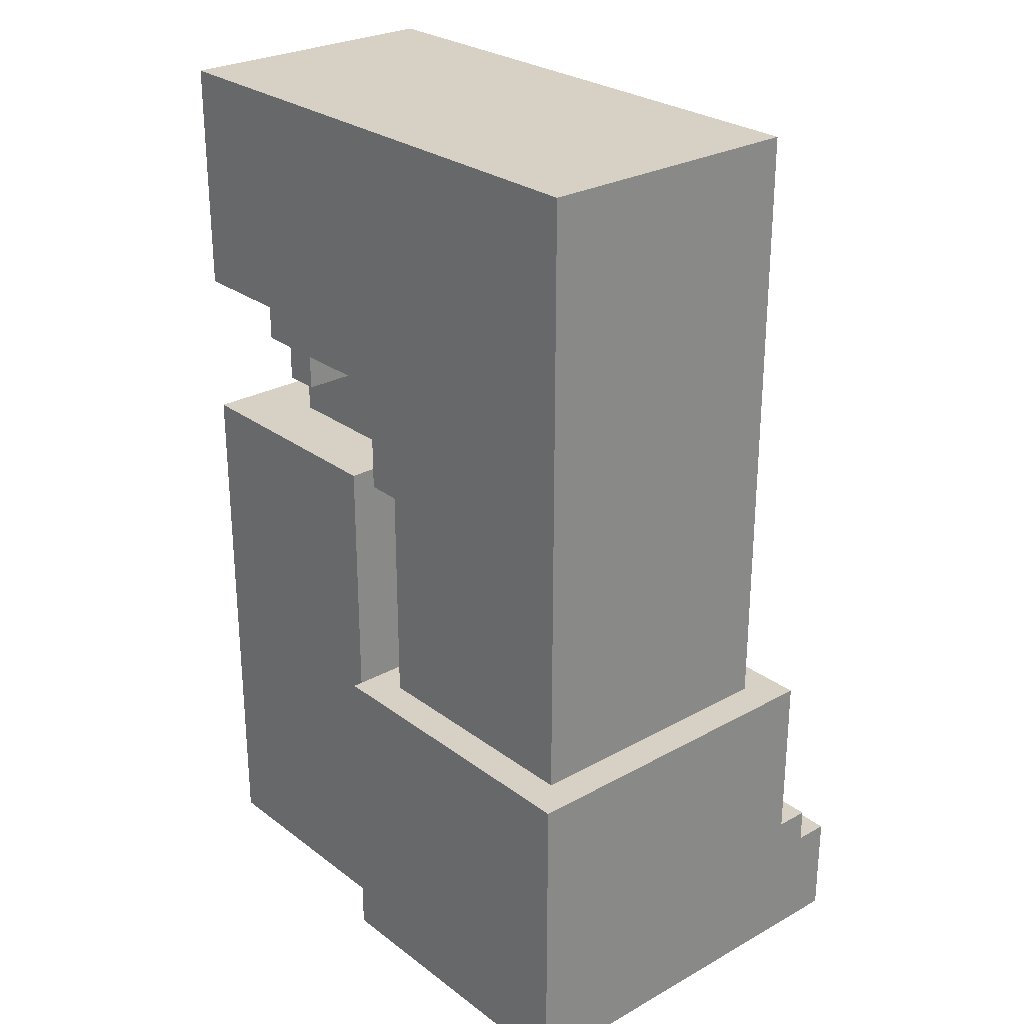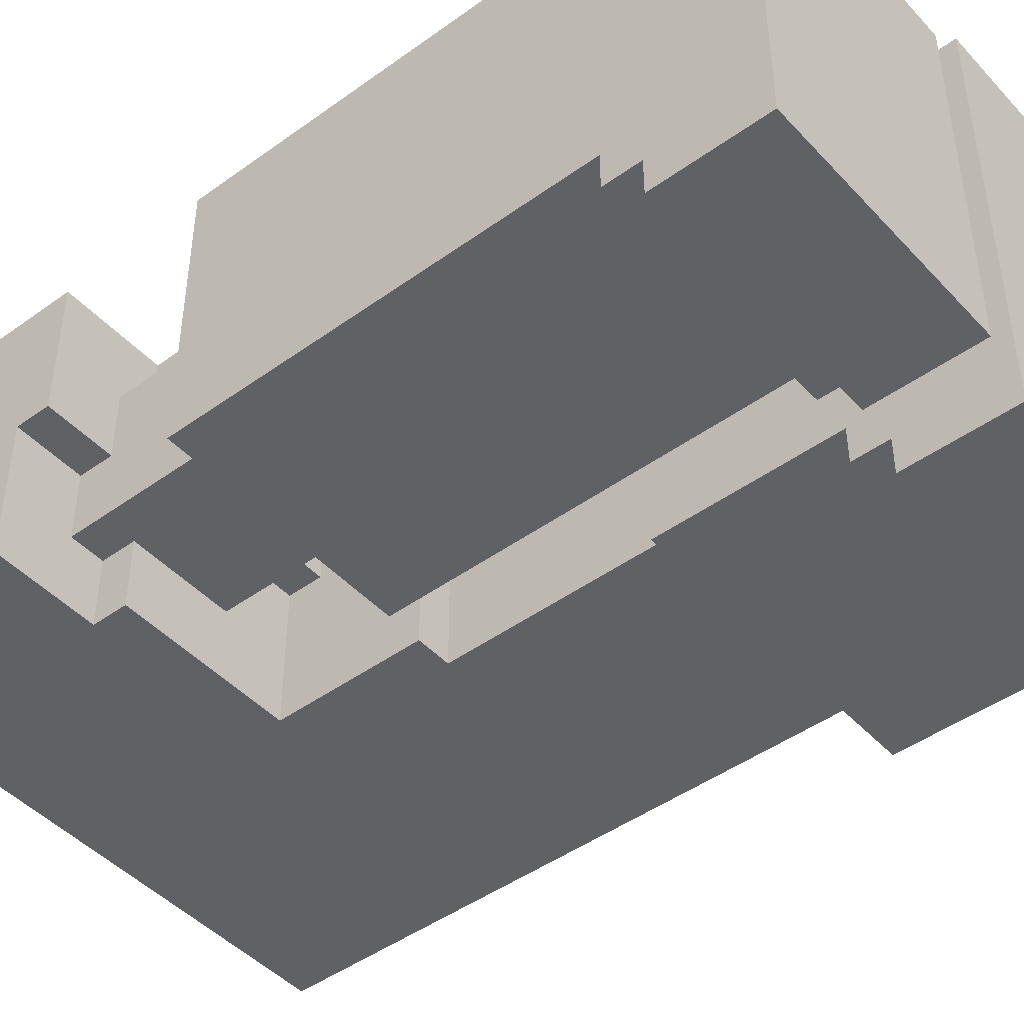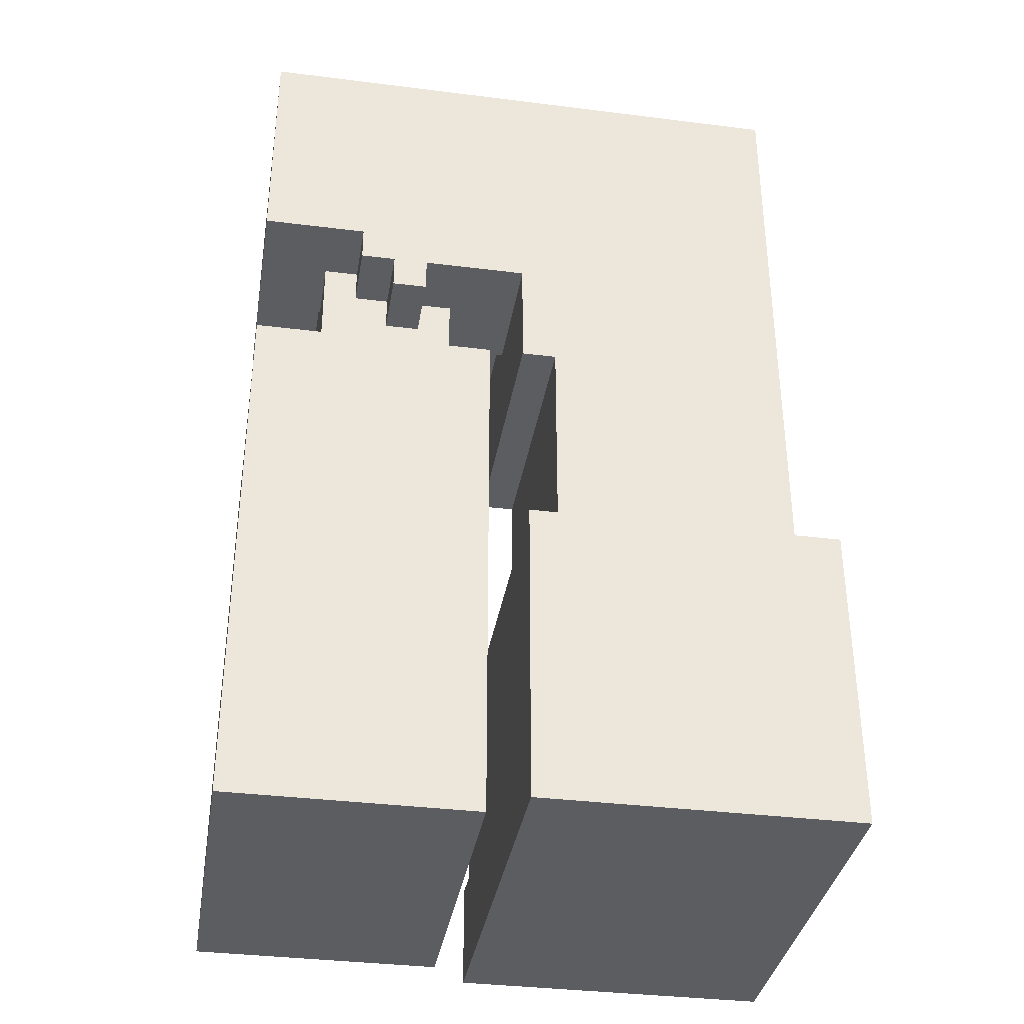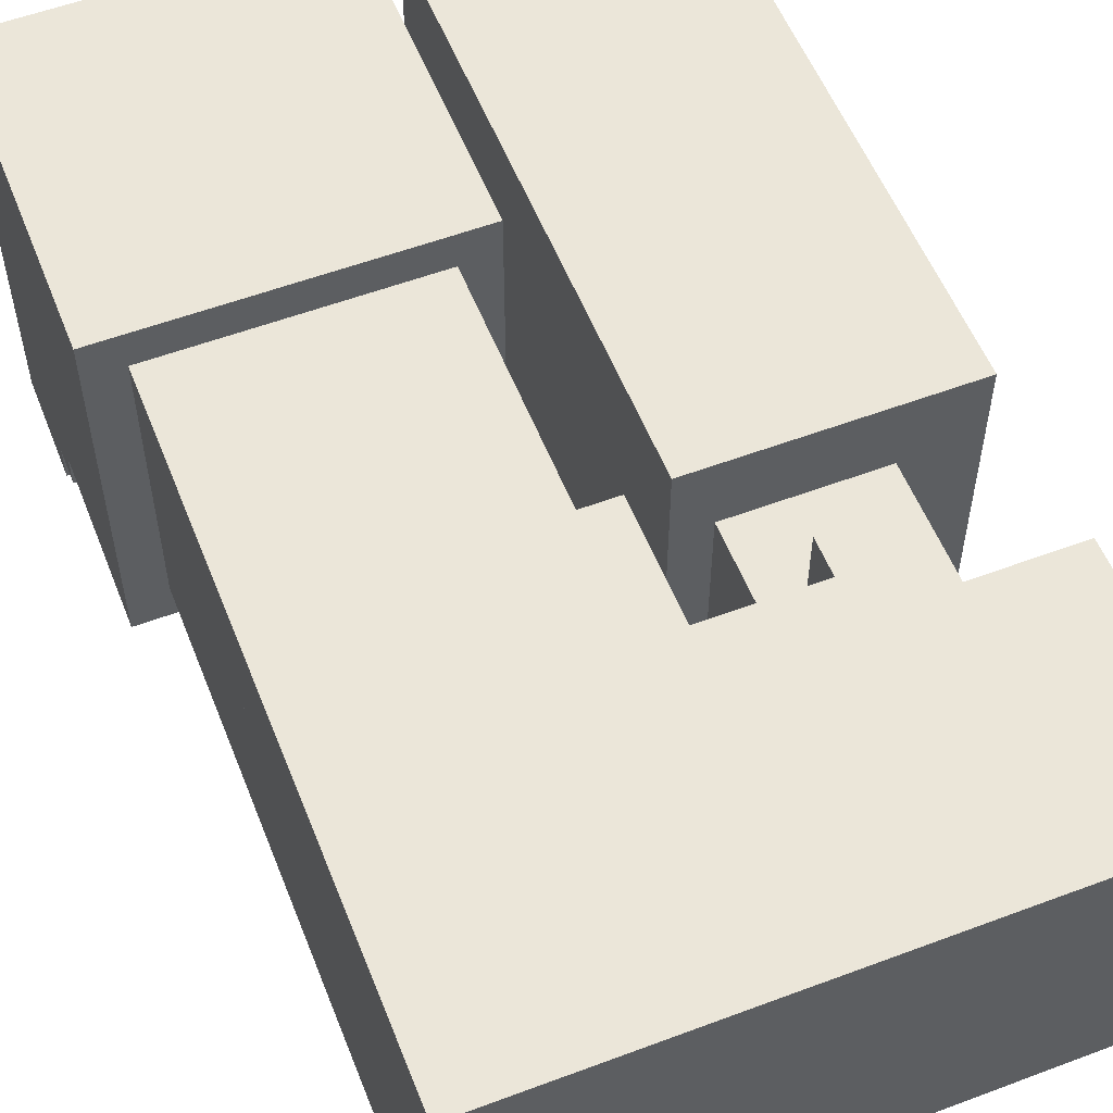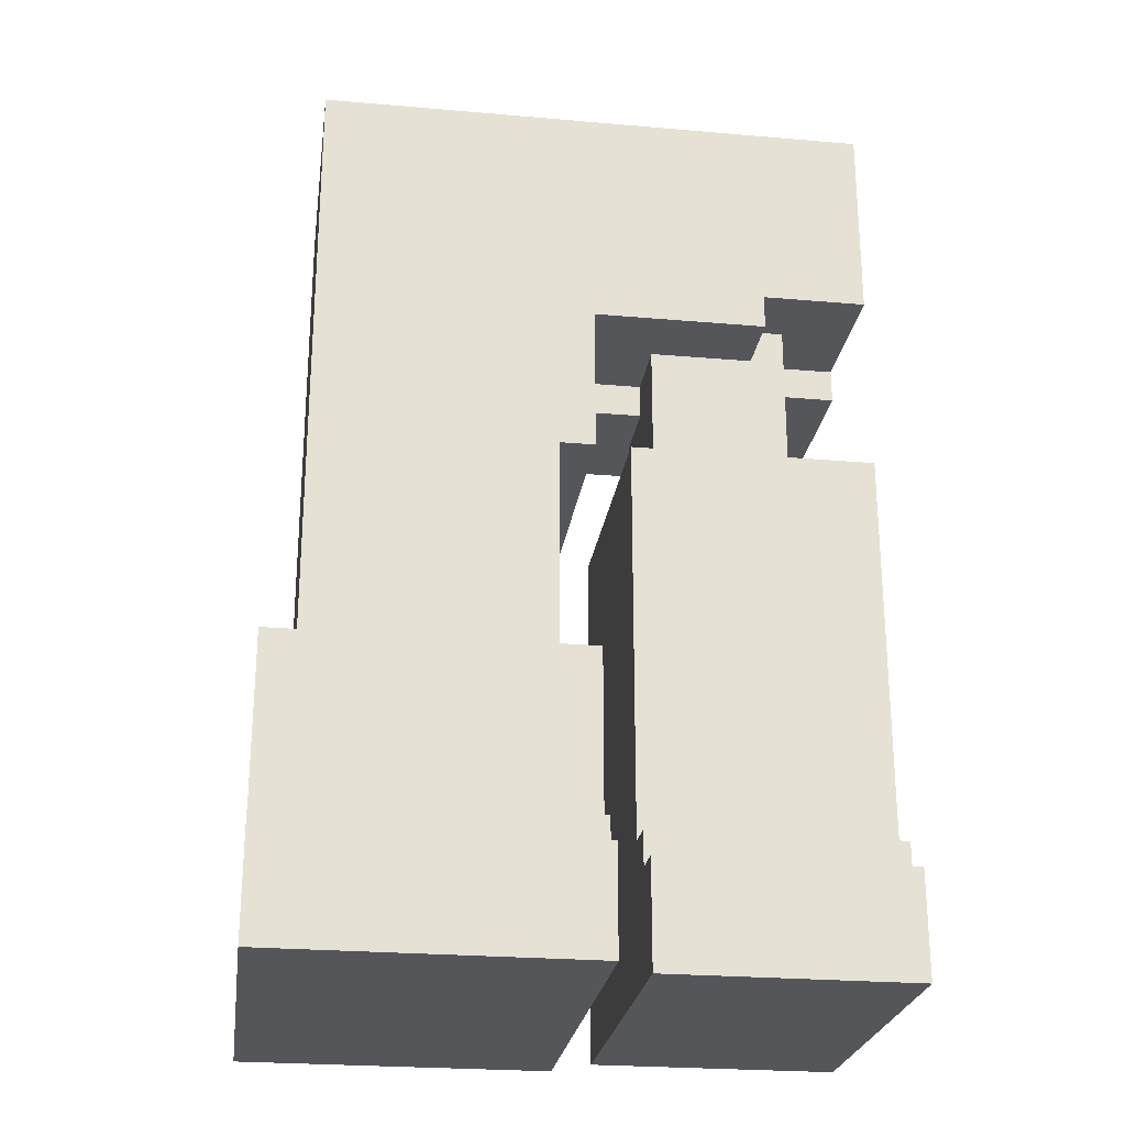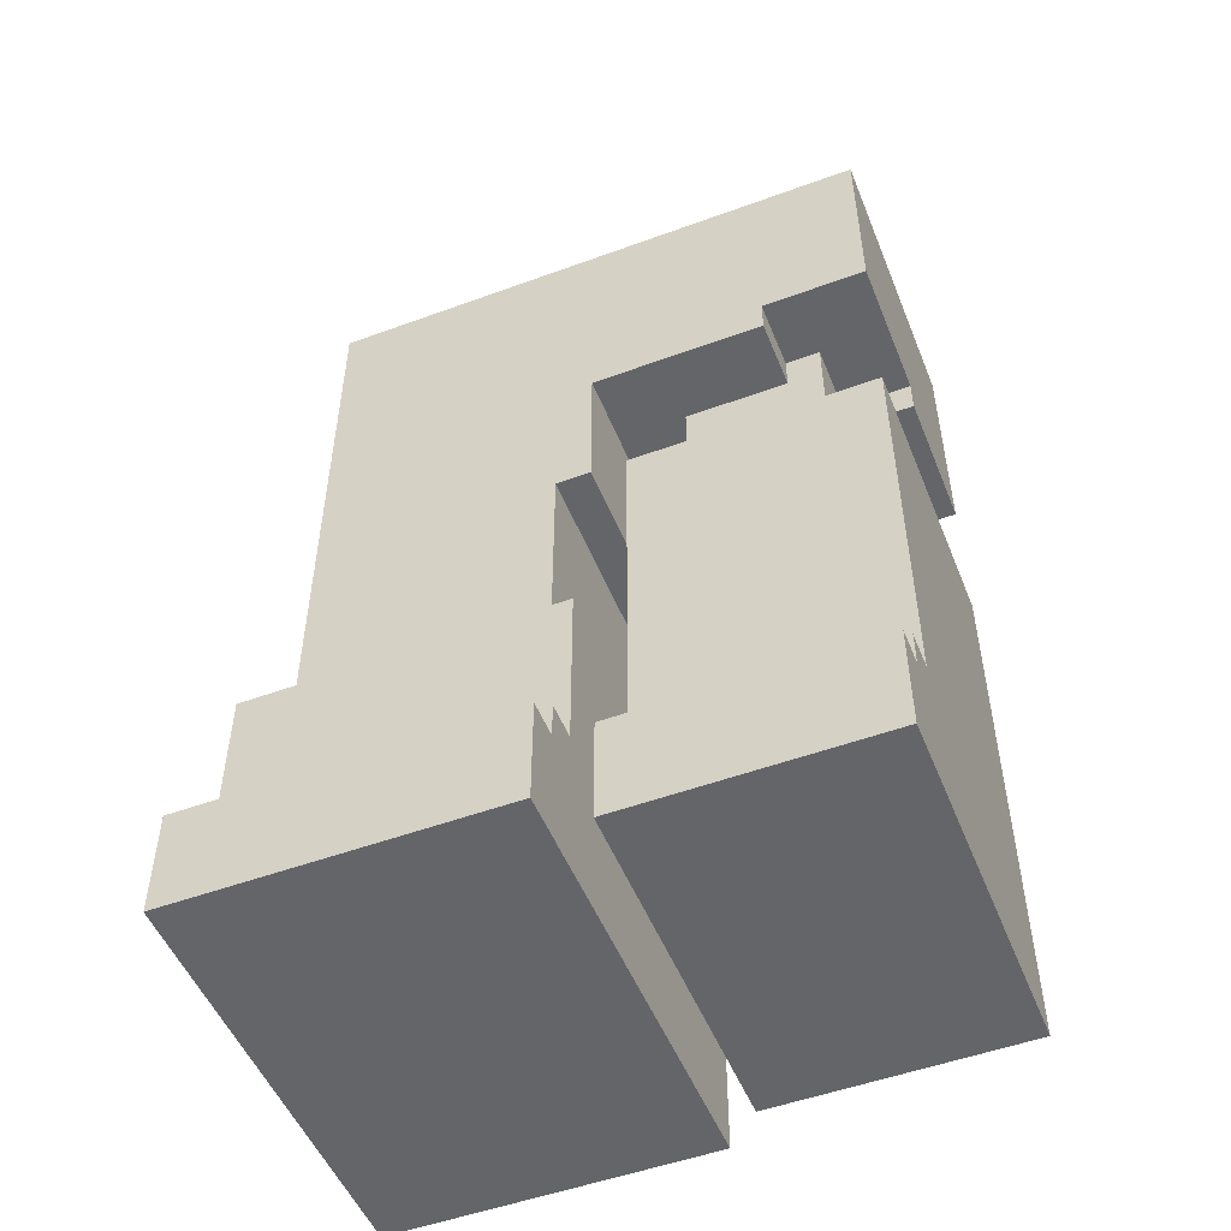
<metadata>
{"format":"obj","ext":"obj","renderer":"f3d","projection":"perspective","resolution":1024,"background":"white","views":[{"elev":26.8,"azim":-130.8,"up":"+Z"},{"elev":-45.7,"azim":129.7,"up":"+Y"},{"elev":-35.7,"azim":170.6,"up":"+Z"},{"elev":55.8,"azim":-21.5,"up":"+Y"},{"elev":-25.1,"azim":-8.0,"up":"+Z"},{"elev":-51.4,"azim":21.7,"up":"+Z"}]}
</metadata>
<code>
g avatar_zombie_dude_legs_mesh
v 3.052e-07 -0.1397 0.4819
v -0.2484 -0.1397 0.8216
v 3.052e-07 -0.1397 0.8216
v -0.2484 -0.1397 0.4819
v -0.2484 0.1087 0.4819
v 3.052e-07 0.1087 0.8216
v -0.2484 0.1087 0.8216
v 3.052e-07 0.1087 0.4819
v 3.052e-07 0.1087 0.4819
v 3.052e-07 -0.1397 0.8216
v 3.052e-07 0.1087 0.8216
v 3.052e-07 -0.1397 0.4819
v -0.2484 -0.1397 0.4819
v -0.2484 0.1087 0.8216
v -0.2484 -0.1397 0.8216
v -0.2484 0.1087 0.4819
v -0.2484 0.1087 0.8216
v 3.052e-07 -0.1397 0.8216
v -0.2484 -0.1397 0.8216
v 3.052e-07 0.1087 0.8216
v -0.2484 -0.1397 0.4819
v 3.052e-07 0.1087 0.4819
v -0.2484 0.1087 0.4819
v 3.052e-07 -0.1397 0.4819
v 3.052e-07 -0.2329 1.907e-08
v -0.2795 -0.2329 0.09316
v 3.052e-07 -0.2329 0.09316
v -0.2795 -0.2329 1.907e-08
v 3.052e-07 -0.1708 0.1242
v -0.2795 -0.1708 0.2795
v 3.052e-07 -0.1708 0.2795
v -0.2795 -0.1708 0.1242
v -0.03105 -0.1397 0.2795
v -0.2484 -0.1397 0.4819
v -0.03105 -0.1397 0.4819
v -0.2484 -0.1397 0.2795
v 3.242e-07 -0.2018 0.09316
v -0.2795 -0.2018 0.1242
v 3.242e-07 -0.2018 0.1242
v -0.2795 -0.2018 0.09316
v -0.2795 0.1397 -5.722e-08
v 3.242e-07 0.1397 0.2795
v -0.2795 0.1397 0.2795
v 3.242e-07 0.1397 -5.722e-08
v -0.2484 0.1087 0.2795
v -0.03105 0.1087 0.4819
v -0.2484 0.1087 0.4819
v -0.03105 0.1087 0.2795
v -0.03105 0.1087 0.2795
v -0.03105 -0.1397 0.4819
v -0.03105 0.1087 0.4819
v -0.03105 -0.1397 0.2795
v -0.2484 -0.1397 0.2795
v -0.2484 0.1087 0.4819
v -0.2484 -0.1397 0.4819
v -0.2484 0.1087 0.2795
v -0.2484 0.1087 0.4819
v -0.03105 -0.1397 0.4819
v -0.2484 -0.1397 0.4819
v -0.03105 0.1087 0.4819
v -0.2795 -0.2018 0.09316
v 3.052e-07 -0.2329 0.09316
v -0.2795 -0.2329 0.09316
v 3.242e-07 -0.2018 0.09316
v -0.2795 -0.1708 0.1242
v 3.242e-07 -0.2018 0.1242
v -0.2795 -0.2018 0.1242
v 3.052e-07 -0.1708 0.1242
v -0.2795 -0.2329 1.907e-08
v 3.242e-07 0.1397 -5.722e-08
v -0.2795 0.1397 -5.722e-08
v 3.052e-07 -0.2329 1.907e-08
v -0.2795 -0.1708 0.2795
v -0.03105 -0.1397 0.2795
v 3.052e-07 -0.1708 0.2795
v -0.2484 -0.1397 0.2795
v -0.03105 0.1087 0.2795
v 3.242e-07 0.1397 0.2795
v -0.2484 0.1087 0.2795
v -0.2795 0.1397 0.2795
v 3.052e-07 -0.2329 1.907e-08
v 3.052e-07 -0.2329 0.09316
v 3.242e-07 -0.2018 0.09316
v 3.242e-07 0.1397 -5.722e-08
v 3.052e-07 -0.1708 0.1242
v 3.242e-07 -0.2018 0.1242
v 3.242e-07 0.1397 0.2795
v 3.052e-07 -0.1708 0.2795
v -0.2795 -0.2329 0.09316
v -0.2795 -0.2329 1.907e-08
v -0.2795 -0.2018 0.09316
v -0.2795 0.1397 -5.722e-08
v -0.2795 -0.1708 0.1242
v -0.2795 -0.2018 0.1242
v -0.2795 0.1397 0.2795
v -0.2795 -0.1708 0.2795
v 0.2484 -0.01553 0.6137
v 0.1863 -0.01553 0.6447
v 0.2484 -0.01553 0.6447
v 0.1863 -0.01553 0.6137
v 0.06211 -0.01553 0.5826
v 3.624e-07 -0.01553 0.6137
v 0.06211 -0.01553 0.6137
v 3.624e-07 -0.01553 0.5826
v 0.1553 -0.07763 0.6137
v 0.1553 -0.1397 0.6447
v 0.1553 -0.07763 0.6447
v 0.1553 -0.1397 0.6137
v 0.1553 0.1087 0.5826
v 0.1553 0.04658 0.6137
v 0.1553 0.1087 0.6137
v 0.1553 0.04658 0.5826
v 0.1242 0.1087 0.5516
v 0.1242 0.04658 0.5826
v 0.1242 0.1087 0.5826
v 0.1242 0.04658 0.5516
v 0.09316 0.04658 0.5516
v 0.09316 0.1087 0.5826
v 0.09316 0.04658 0.5826
v 0.09316 0.1087 0.5516
v 3.624e-07 0.1087 0.8216
v 0.2484 -0.1397 0.8216
v 3.624e-07 -0.1397 0.8216
v 0.2484 0.1087 0.8216
v 0.06211 -0.07763 0.4509
v 0.1863 0.04658 0.4509
v 0.06211 0.04658 0.4509
v 0.1863 -0.07763 0.4509
v 0.1242 0.04658 0.5826
v 0.1553 0.1087 0.5826
v 0.1242 0.1087 0.5826
v 0.1553 0.04658 0.5826
v 0.09316 0.04658 0.5516
v 0.1242 0.1087 0.5516
v 0.09316 0.1087 0.5516
v 0.1242 0.04658 0.5516
v 3.624e-07 -0.1397 0.6137
v 3.624e-07 -0.1397 0.8216
v 0.1553 -0.1397 0.6447
v 0.1553 -0.1397 0.6137
v 0.2484 -0.1397 0.8216
v 0.2484 -0.1397 0.6447
v 0.2484 -0.1397 0.8216
v 0.2484 0.1087 0.8216
v 0.2484 -0.01553 0.6447
v 0.2484 0.1087 0.6137
v 0.2484 -0.01553 0.6137
v 0.2484 -0.1397 0.6447
v 0.09316 0.1087 0.5826
v 0.1242 0.1087 0.5516
v 0.1242 0.1087 0.5826
v 0.09316 0.1087 0.5516
v 3.624e-07 0.1087 0.8216
v 0.1553 0.1087 0.6137
v 0.1553 0.1087 0.5826
v 0.2484 0.1087 0.8216
v 0.2484 0.1087 0.6137
v 3.624e-07 0.1087 0.5826
v 3.624e-07 -0.01553 0.5826
v 3.624e-07 0.1087 0.5826
v 3.624e-07 -0.01553 0.6137
v 3.624e-07 0.1087 0.8216
v 3.624e-07 -0.1397 0.8216
v 3.624e-07 -0.1397 0.6137
v 3.624e-07 -0.01553 0.6137
v 3.624e-07 -0.1397 0.6137
v 0.06211 -0.07763 0.6137
v 0.1553 -0.1397 0.6137
v 0.1553 -0.07763 0.6137
v 0.06211 -0.01553 0.6137
v 0.1553 -0.1397 0.6447
v 0.2484 -0.1397 0.6447
v 0.1863 -0.07763 0.6447
v 0.2484 -0.01553 0.6447
v 0.1863 -0.01553 0.6447
v 0.1553 -0.07763 0.6447
v 0.2484 -0.01553 0.6137
v 0.2484 0.1087 0.6137
v 0.1863 0.04658 0.6137
v 0.1553 0.1087 0.6137
v 0.1553 0.04658 0.6137
v 0.1863 -0.01553 0.6137
v 0.1863 -0.01553 0.6447
v 0.1863 -0.01553 0.6137
v 0.1863 -0.07763 0.6447
v 0.1863 -0.07763 0.4509
v 0.1863 0.04658 0.4509
v 0.1863 0.04658 0.6137
v 0.1863 -0.07763 0.6447
v 0.1863 -0.07763 0.4509
v 0.1553 -0.07763 0.6137
v 0.1553 -0.07763 0.6447
v 0.06211 -0.07763 0.4509
v 0.06211 -0.07763 0.6137
v 0.09316 0.1087 0.5826
v 3.624e-07 0.1087 0.5826
v 0.06211 0.04658 0.5826
v 3.624e-07 -0.01553 0.5826
v 0.09316 0.04658 0.5826
v 0.06211 -0.01553 0.5826
v 0.06211 -0.07763 0.6137
v 0.06211 -0.07763 0.4509
v 0.06211 -0.01553 0.5826
v 0.06211 -0.01553 0.6137
v 0.06211 0.04658 0.4509
v 0.06211 0.04658 0.5826
v 0.1553 0.04658 0.6137
v 0.1553 0.04658 0.5826
v 0.1863 0.04658 0.6137
v 0.1863 0.04658 0.4509
v 0.1242 0.04658 0.5516
v 0.1242 0.04658 0.5826
v 0.06211 0.04658 0.4509
v 0.09316 0.04658 0.5516
v 0.06211 0.04658 0.5826
v 0.09316 0.04658 0.5826
v 0.2484 -0.1397 0.1242
v 0.03105 -0.1397 0.4819
v 0.2484 -0.1397 0.4819
v 0.03105 -0.1397 0.1242
v 0.2484 -0.2018 -1.907e-08
v 0.03105 -0.2018 0.09316
v 0.2484 -0.2018 0.09316
v 0.03105 -0.2018 -1.907e-08
v 0.2484 -0.1708 0.09316
v 0.03105 -0.1708 0.1242
v 0.2484 -0.1708 0.1242
v 0.03105 -0.1708 0.09316
v 0.03105 0.1087 -7.629e-08
v 0.2484 0.1087 0.4819
v 0.03105 0.1087 0.4819
v 0.2484 0.1087 -7.629e-08
v 0.03105 0.1087 0.4819
v 0.2484 -0.1397 0.4819
v 0.03105 -0.1397 0.4819
v 0.2484 0.1087 0.4819
v 0.03105 -0.1708 0.09316
v 0.2484 -0.2018 0.09316
v 0.03105 -0.2018 0.09316
v 0.2484 -0.1708 0.09316
v 0.03105 -0.1397 0.1242
v 0.2484 -0.1708 0.1242
v 0.03105 -0.1708 0.1242
v 0.2484 -0.1397 0.1242
v 0.03105 -0.2018 -1.907e-08
v 0.2484 0.1087 -7.629e-08
v 0.03105 0.1087 -7.629e-08
v 0.2484 -0.2018 -1.907e-08
v 0.2484 -0.1397 0.1242
v 0.2484 -0.1397 0.4819
v 0.2484 0.1087 0.4819
v 0.2484 0.1087 -7.629e-08
v 0.2484 -0.1708 0.09316
v 0.2484 -0.2018 -1.907e-08
v 0.2484 -0.2018 0.09316
v 0.2484 -0.1708 0.1242
v 0.03105 -0.1397 0.4819
v 0.03105 -0.1397 0.1242
v 0.03105 0.1087 0.4819
v 0.03105 0.1087 -7.629e-08
v 0.03105 -0.1708 0.09316
v 0.03105 -0.2018 -1.907e-08
v 0.03105 -0.2018 0.09316
v 0.03105 -0.1708 0.1242
g avatar_zombie_dude_legs_mesh_0
f 3 2 1
f 4 1 2
f 7 6 5
f 8 5 6
f 11 10 9
f 12 9 10
f 15 14 13
f 16 13 14
f 19 18 17
f 20 17 18
f 23 22 21
f 24 21 22
f 27 26 25
f 28 25 26
f 31 30 29
f 32 29 30
f 35 34 33
f 36 33 34
f 39 38 37
f 40 37 38
f 43 42 41
f 44 41 42
f 47 46 45
f 48 45 46
f 51 50 49
f 52 49 50
f 55 54 53
f 56 53 54
f 59 58 57
f 60 57 58
f 63 62 61
f 64 61 62
f 67 66 65
f 68 65 66
f 71 70 69
f 72 69 70
f 75 74 73
f 76 73 74
f 74 75 77
f 78 77 75
f 77 78 79
f 80 79 78
f 73 76 80
f 79 80 76
f 83 82 81
f 84 83 81
f 85 83 84
f 86 83 85
f 87 85 84
f 88 85 87
f 91 90 89
f 92 90 91
f 93 92 91
f 94 93 91
f 95 92 93
f 96 95 93
f 99 98 97
f 100 97 98
f 103 102 101
f 104 101 102
f 107 106 105
f 108 105 106
f 111 110 109
f 112 109 110
f 115 114 113
f 116 113 114
f 119 118 117
f 120 117 118
f 123 122 121
f 124 121 122
f 127 126 125
f 128 125 126
f 131 130 129
f 132 129 130
f 135 134 133
f 136 133 134
f 139 138 137
f 140 139 137
f 141 138 139
f 142 141 139
f 145 144 143
f 146 144 145
f 147 146 145
f 148 145 143
f 151 150 149
f 152 149 150
f 149 153 151
f 153 154 151
f 151 154 155
f 156 154 153
f 154 156 157
f 158 153 149
f 161 160 159
f 162 160 161
f 163 162 161
f 164 163 161
f 167 166 165
f 168 166 167
f 169 168 167
f 170 167 165
f 173 172 171
f 174 172 173
f 175 174 173
f 176 173 171
f 179 178 177
f 180 178 179
f 181 180 179
f 182 179 177
f 185 184 183
f 186 184 185
f 186 187 184
f 184 187 188
f 191 190 189
f 192 191 189
f 193 190 191
f 194 193 191
f 197 196 195
f 198 196 197
f 199 197 195
f 200 198 197
f 203 202 201
f 204 203 201
f 205 202 203
f 206 205 203
f 209 208 207
f 209 210 208
f 208 210 211
f 208 211 212
f 210 213 211
f 211 213 214
f 214 213 215
f 216 214 215
f 219 218 217
f 220 217 218
f 223 222 221
f 224 221 222
f 227 226 225
f 228 225 226
f 231 230 229
f 232 229 230
f 235 234 233
f 236 233 234
f 239 238 237
f 240 237 238
f 243 242 241
f 244 241 242
f 247 246 245
f 248 245 246
f 251 250 249
f 252 251 249
f 253 252 249
f 254 252 253
f 255 254 253
f 256 253 249
f 259 258 257
f 260 258 259
f 261 258 260
f 262 261 260
f 263 261 262
f 264 258 261

</code>
